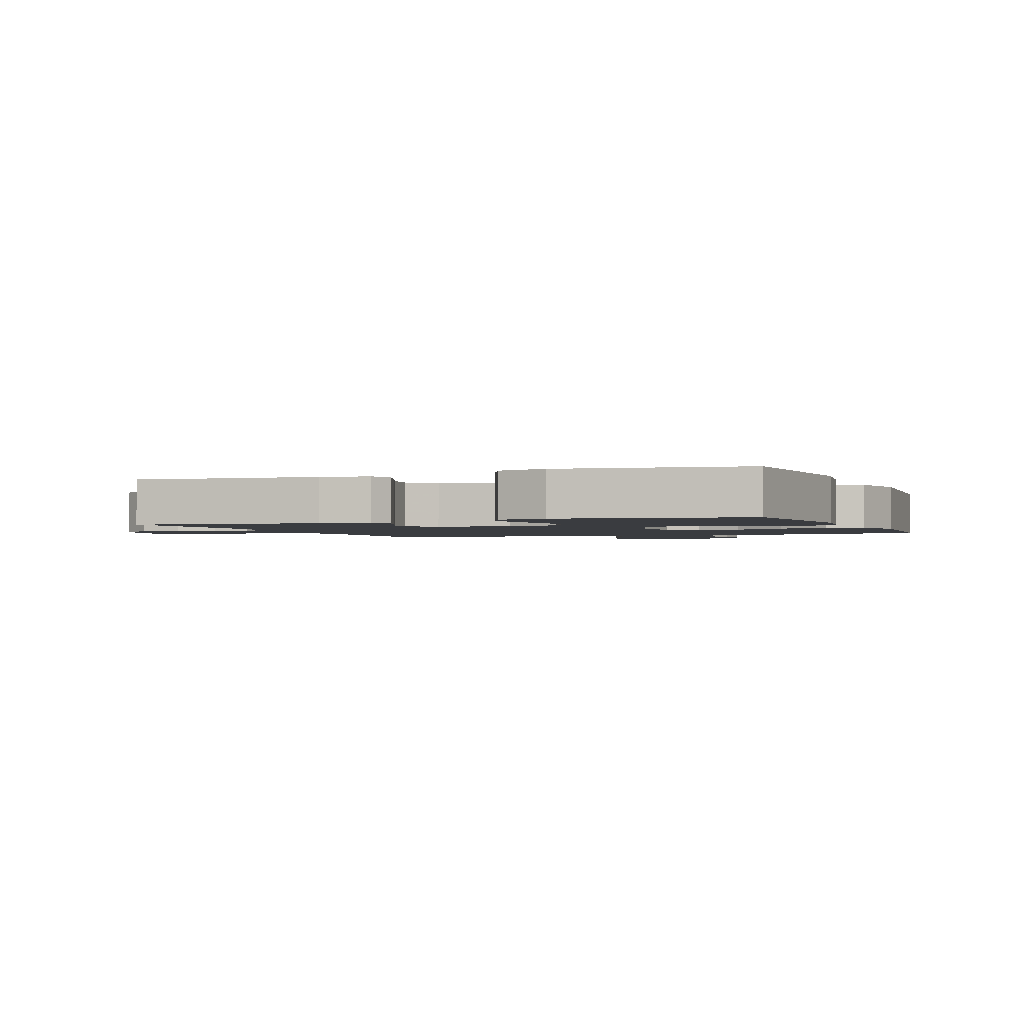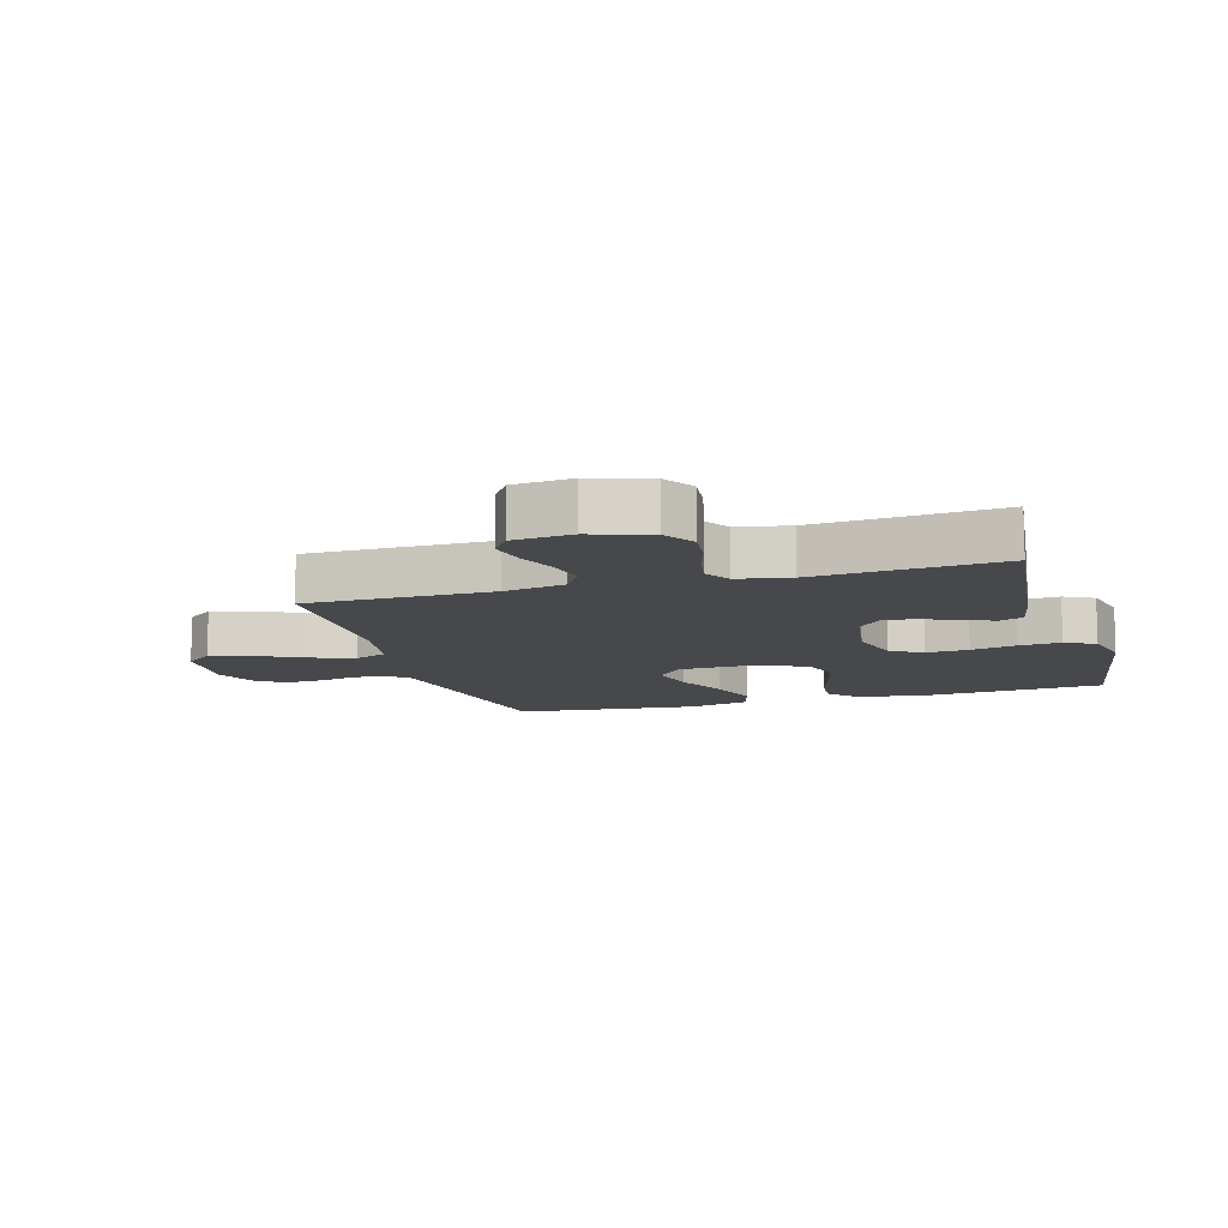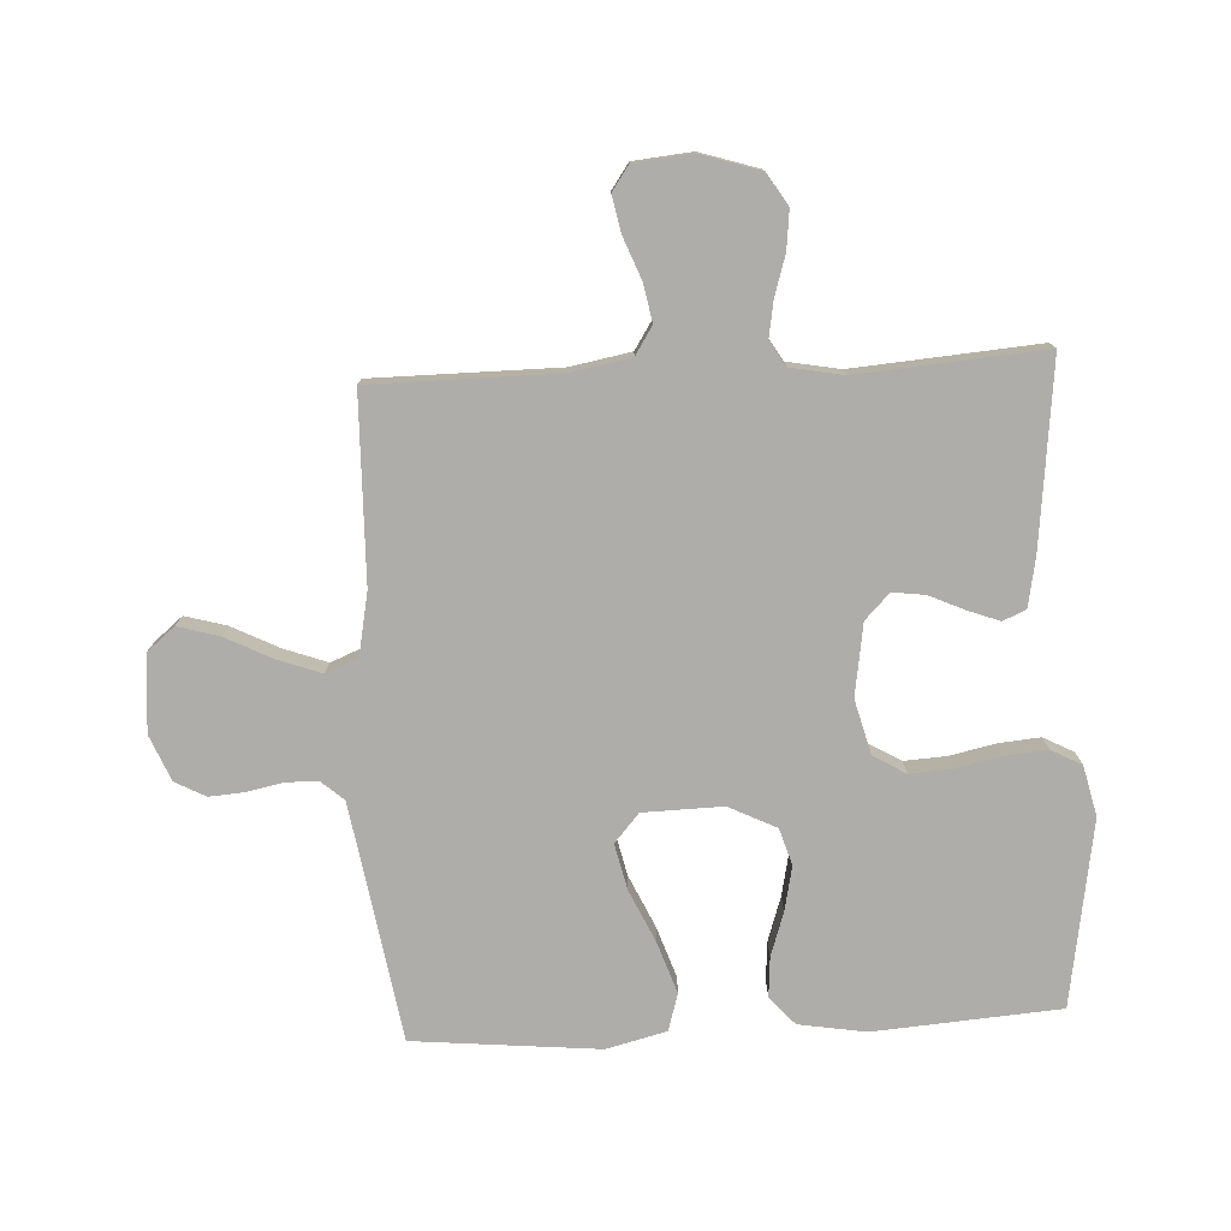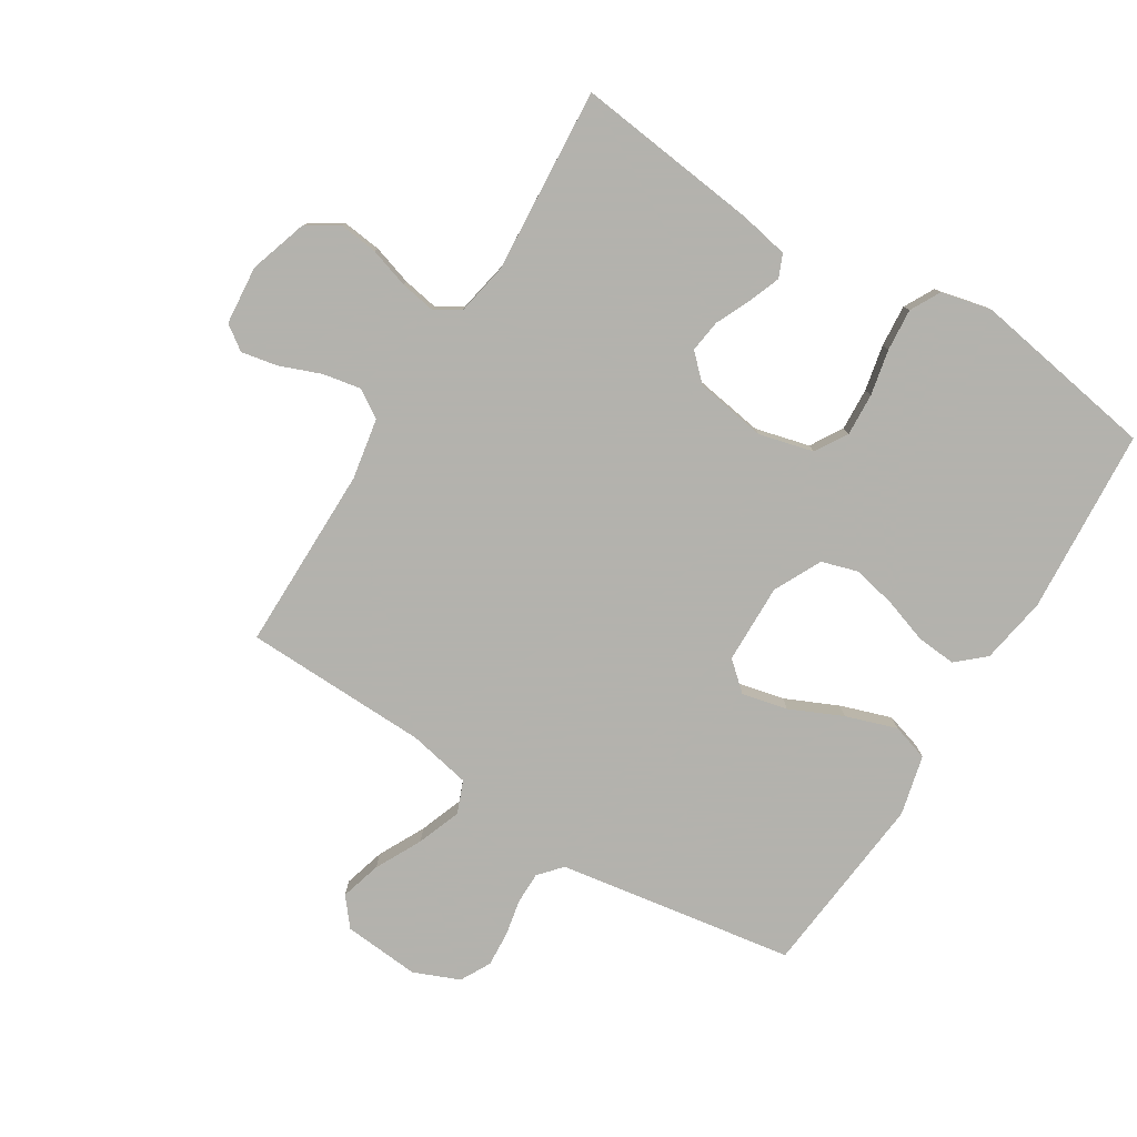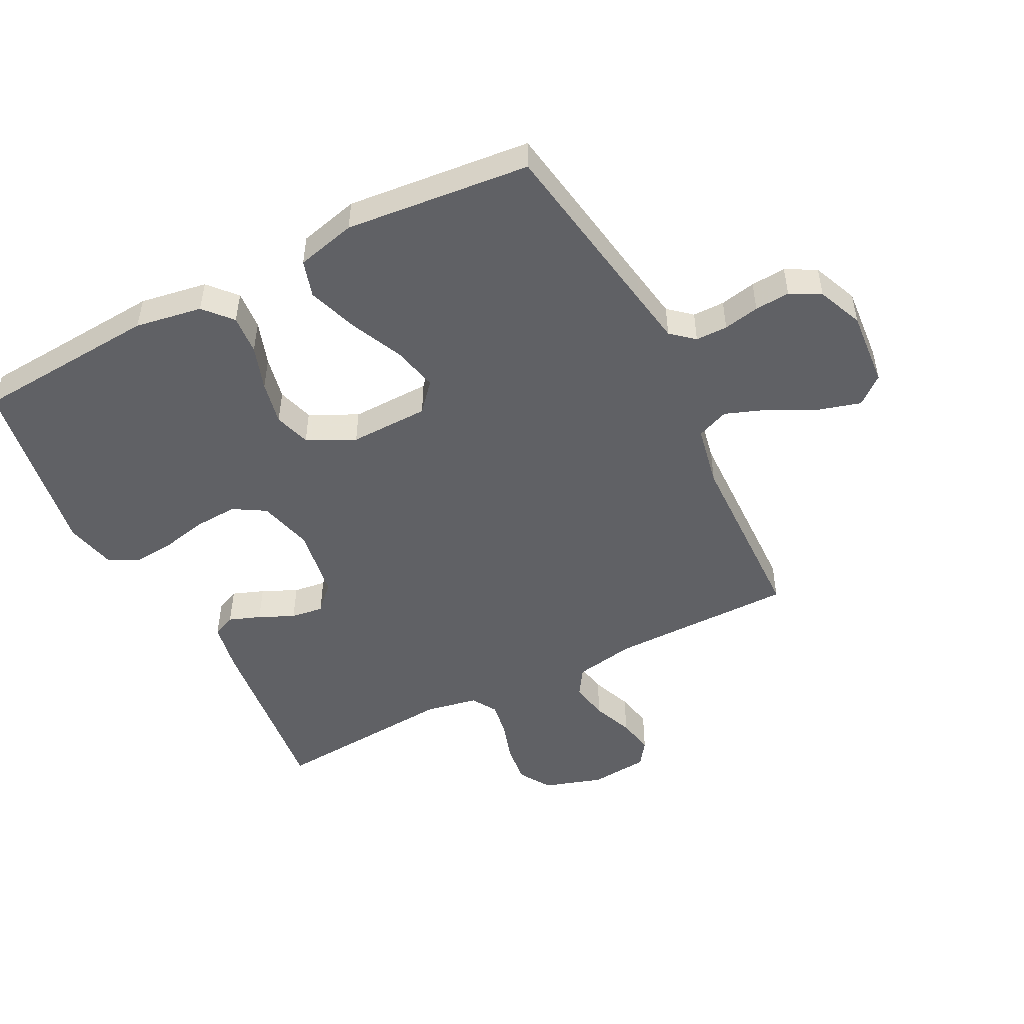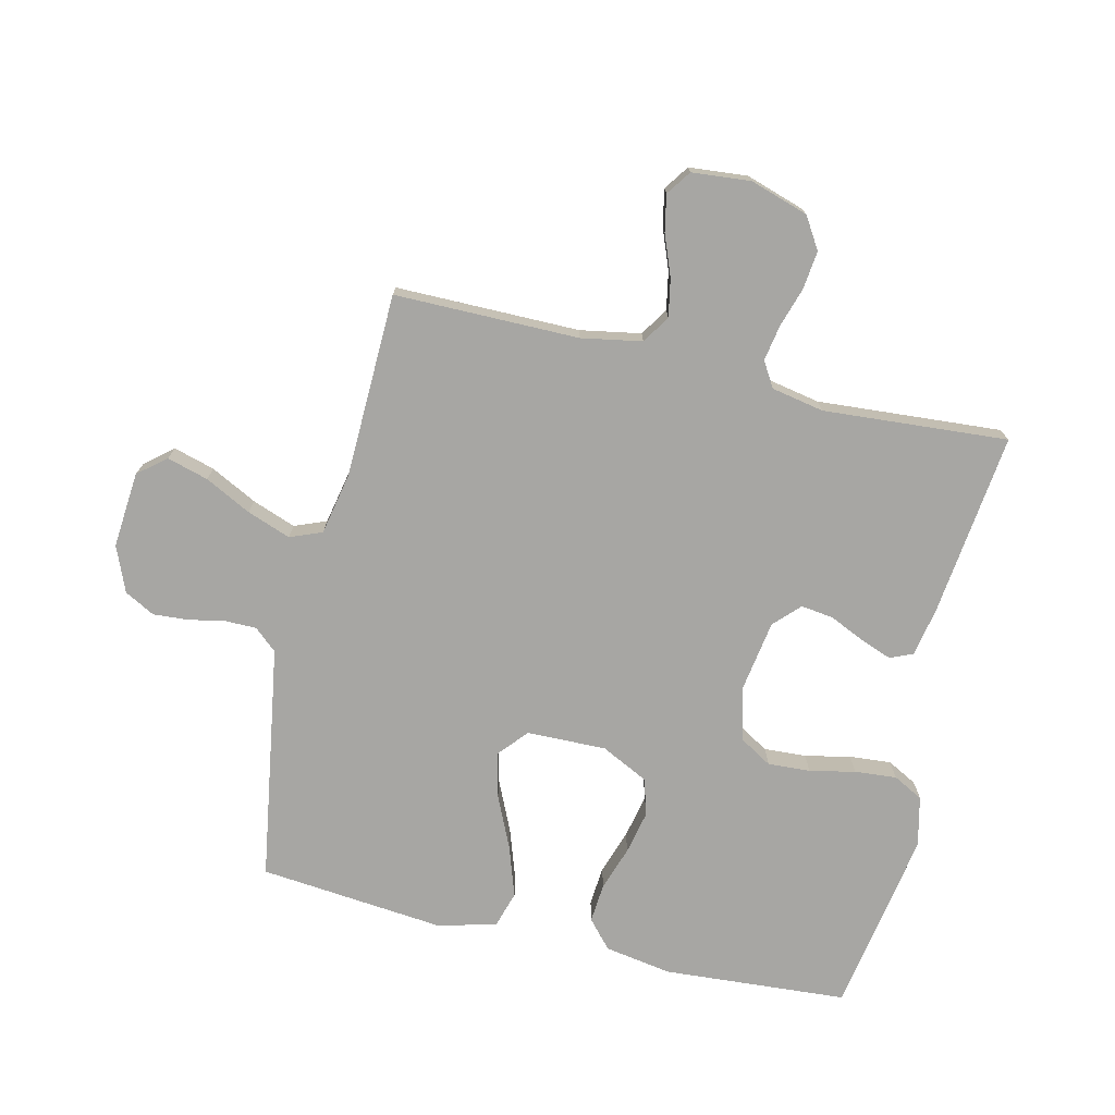
<metadata>
{"format":"obj","ext":"obj","renderer":"f3d","projection":"perspective","resolution":1024,"background":"white","views":[{"elev":-1.9,"azim":22.1,"up":"+Y"},{"elev":-11.1,"azim":-73.7,"up":"+Y"},{"elev":-77.4,"azim":-87.0,"up":"+Y"},{"elev":-79.4,"azim":-32.0,"up":"+Y"},{"elev":-49.6,"azim":117.0,"up":"+Y"},{"elev":-74.2,"azim":-103.4,"up":"+Y"}]}
</metadata>
<code>
v 0.5 0.07 -0.5
v 0.2 0.07 -0.549
v 0.116 0.07 -0.563
v 0.084 0.07 -0.6
v 0.084 0.07 -0.652
v 0.096 0.07 -0.71
v 0.1 0.07 -0.767
v 0.074 0.07 -0.816
v 0 0.07 -0.847
v -0.124 0.07 -0.837
v -0.161 0.07 -0.792
v -0.142 0.07 -0.725
v -0.104 0.07 -0.65
v -0.078 0.07 -0.579
v -0.099 0.07 -0.527
v -0.2 0.07 -0.507
v -0.5 0.07 -0.5
v -0.501 0.07 -0.2
v -0.519 0.07 -0.102
v -0.564 0.07 -0.073
v -0.626 0.07 -0.085
v -0.692 0.07 -0.111
v -0.751 0.07 -0.123
v -0.791 0.07 -0.095
v -0.8 0.07 0
v -0.77 0.07 0.095
v -0.719 0.07 0.127
v -0.656 0.07 0.12
v -0.592 0.07 0.1
v -0.534 0.07 0.09
v -0.493 0.07 0.115
v -0.477 0.07 0.2
v -0.5 0.07 0.5
v -0.2 0.07 0.466
v -0.121 0.07 0.451
v -0.105 0.07 0.414
v -0.124 0.07 0.363
v -0.15 0.07 0.306
v -0.157 0.07 0.253
v -0.116 0.07 0.213
v 0 0.07 0.195
v 0.088 0.07 0.218
v 0.119 0.07 0.27
v 0.115 0.07 0.339
v 0.099 0.07 0.413
v 0.093 0.07 0.481
v 0.119 0.07 0.53
v 0.2 0.07 0.549
v 0.5 0.07 0.5
v 0.522 0.07 0.2
v 0.504 0.07 0.091
v 0.459 0.07 0.051
v 0.395 0.07 0.056
v 0.323 0.07 0.08
v 0.252 0.07 0.095
v 0.193 0.07 0.077
v 0.155 0.07 0
v 0.158 0.07 -0.129
v 0.204 0.07 -0.169
v 0.278 0.07 -0.152
v 0.363 0.07 -0.113
v 0.445 0.07 -0.085
v 0.505 0.07 -0.103
v 0.529 0.07 -0.2
v 0.5 0 -0.5
v 0.2 0 -0.549
v 0.116 0 -0.563
v 0.084 0 -0.6
v 0.084 0 -0.652
v 0.096 0 -0.71
v 0.1 0 -0.767
v 0.074 0 -0.816
v 0 0 -0.847
v -0.124 0 -0.837
v -0.161 0 -0.792
v -0.142 0 -0.725
v -0.104 0 -0.65
v -0.078 0 -0.579
v -0.099 0 -0.527
v -0.2 0 -0.507
v -0.5 0 -0.5
v -0.501 0 -0.2
v -0.519 0 -0.102
v -0.564 0 -0.073
v -0.626 0 -0.085
v -0.692 0 -0.111
v -0.751 0 -0.123
v -0.791 0 -0.095
v -0.8 0 0
v -0.77 0 0.095
v -0.719 0 0.127
v -0.656 0 0.12
v -0.592 0 0.1
v -0.534 0 0.09
v -0.493 0 0.115
v -0.477 0 0.2
v -0.5 0 0.5
v -0.2 0 0.466
v -0.121 0 0.451
v -0.105 0 0.414
v -0.124 0 0.363
v -0.15 0 0.306
v -0.157 0 0.253
v -0.116 0 0.213
v 0 0 0.195
v 0.088 0 0.218
v 0.119 0 0.27
v 0.115 0 0.339
v 0.099 0 0.413
v 0.093 0 0.481
v 0.119 0 0.53
v 0.2 0 0.549
v 0.5 0 0.5
v 0.522 0 0.2
v 0.504 0 0.091
v 0.459 0 0.051
v 0.395 0 0.056
v 0.323 0 0.08
v 0.252 0 0.095
v 0.193 0 0.077
v 0.155 0 0
v 0.158 0 -0.129
v 0.204 0 -0.169
v 0.278 0 -0.152
v 0.363 0 -0.113
v 0.445 0 -0.085
v 0.505 0 -0.103
v 0.529 0 -0.2
f 64 1 2
f 63 64 2
f 62 63 2
f 61 62 2
f 60 61 2
f 59 60 2 3
f 58 59 3 4
f 57 58 4
f 52 53 54
f 51 52 54
f 50 51 54
f 49 50 54
f 48 49 54
f 47 48 54
f 46 47 54
f 45 46 54
f 44 45 54
f 43 44 54 55
f 42 43 55 56
f 36 37 38
f 35 36 38
f 34 35 38
f 33 34 38
f 32 33 38
f 31 32 38 39
f 30 31 39 40
f 27 28 29
f 26 27 29
f 25 26 29
f 24 25 29
f 23 24 29
f 22 23 29
f 21 22 29
f 20 21 29 30
f 30 40 41
f 20 30 41
f 19 20 41
f 16 17 18
f 19 41 42
f 18 19 42
f 16 18 42
f 15 16 42
f 11 12 13
f 10 11 13
f 9 10 13
f 8 9 13
f 7 8 13
f 6 7 13
f 5 6 13
f 4 5 13 14
f 42 56 57
f 15 42 57
f 14 15 57
f 4 14 57
f 66 65 128
f 66 128 127
f 66 127 126
f 66 126 125
f 66 125 124
f 67 66 124 123
f 68 67 123 122
f 68 122 121
f 118 117 116
f 118 116 115
f 118 115 114
f 118 114 113
f 118 113 112
f 118 112 111
f 118 111 110
f 118 110 109
f 118 109 108
f 119 118 108 107
f 120 119 107 106
f 102 101 100
f 102 100 99
f 102 99 98
f 102 98 97
f 102 97 96
f 103 102 96 95
f 104 103 95 94
f 93 92 91
f 93 91 90
f 93 90 89
f 93 89 88
f 93 88 87
f 93 87 86
f 93 86 85
f 94 93 85 84
f 105 104 94
f 105 94 84
f 105 84 83
f 82 81 80
f 106 105 83
f 106 83 82
f 106 82 80
f 106 80 79
f 77 76 75
f 77 75 74
f 77 74 73
f 77 73 72
f 77 72 71
f 77 71 70
f 77 70 69
f 78 77 69 68
f 121 120 106
f 121 106 79
f 121 79 78
f 121 78 68
f 1 65 66 2
f 2 66 67 3
f 3 67 68 4
f 4 68 69 5
f 5 69 70 6
f 6 70 71 7
f 7 71 72 8
f 8 72 73 9
f 9 73 74 10
f 10 74 75 11
f 11 75 76 12
f 12 76 77 13
f 13 77 78 14
f 14 78 79 15
f 15 79 80 16
f 16 80 81 17
f 17 81 82 18
f 18 82 83 19
f 19 83 84 20
f 20 84 85 21
f 21 85 86 22
f 22 86 87 23
f 23 87 88 24
f 24 88 89 25
f 25 89 90 26
f 26 90 91 27
f 27 91 92 28
f 28 92 93 29
f 29 93 94 30
f 30 94 95 31
f 31 95 96 32
f 32 96 97 33
f 33 97 98 34
f 34 98 99 35
f 35 99 100 36
f 36 100 101 37
f 37 101 102 38
f 38 102 103 39
f 39 103 104 40
f 40 104 105 41
f 41 105 106 42
f 42 106 107 43
f 43 107 108 44
f 44 108 109 45
f 45 109 110 46
f 46 110 111 47
f 47 111 112 48
f 48 112 113 49
f 49 113 114 50
f 50 114 115 51
f 51 115 116 52
f 52 116 117 53
f 53 117 118 54
f 54 118 119 55
f 55 119 120 56
f 56 120 121 57
f 57 121 122 58
f 58 122 123 59
f 59 123 124 60
f 60 124 125 61
f 61 125 126 62
f 62 126 127 63
f 63 127 128 64
f 64 128 65 1

</code>
